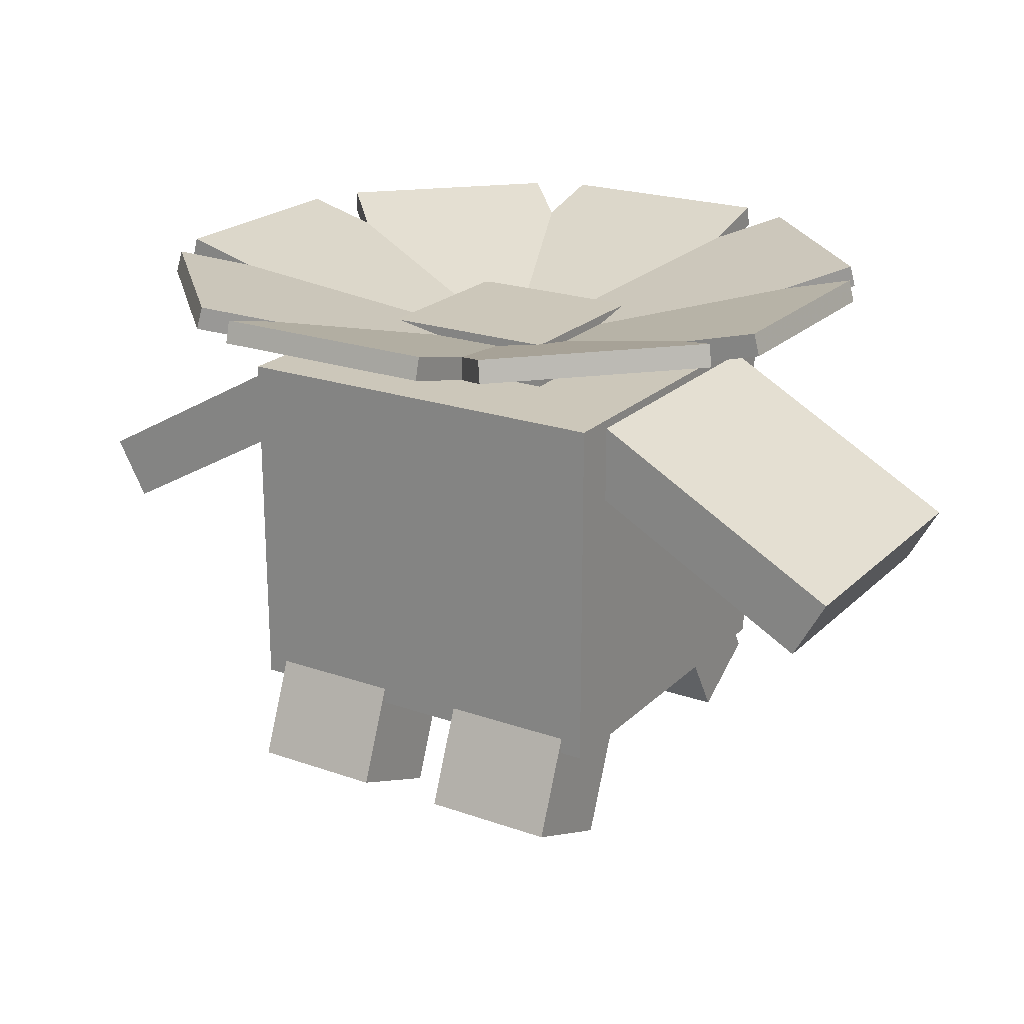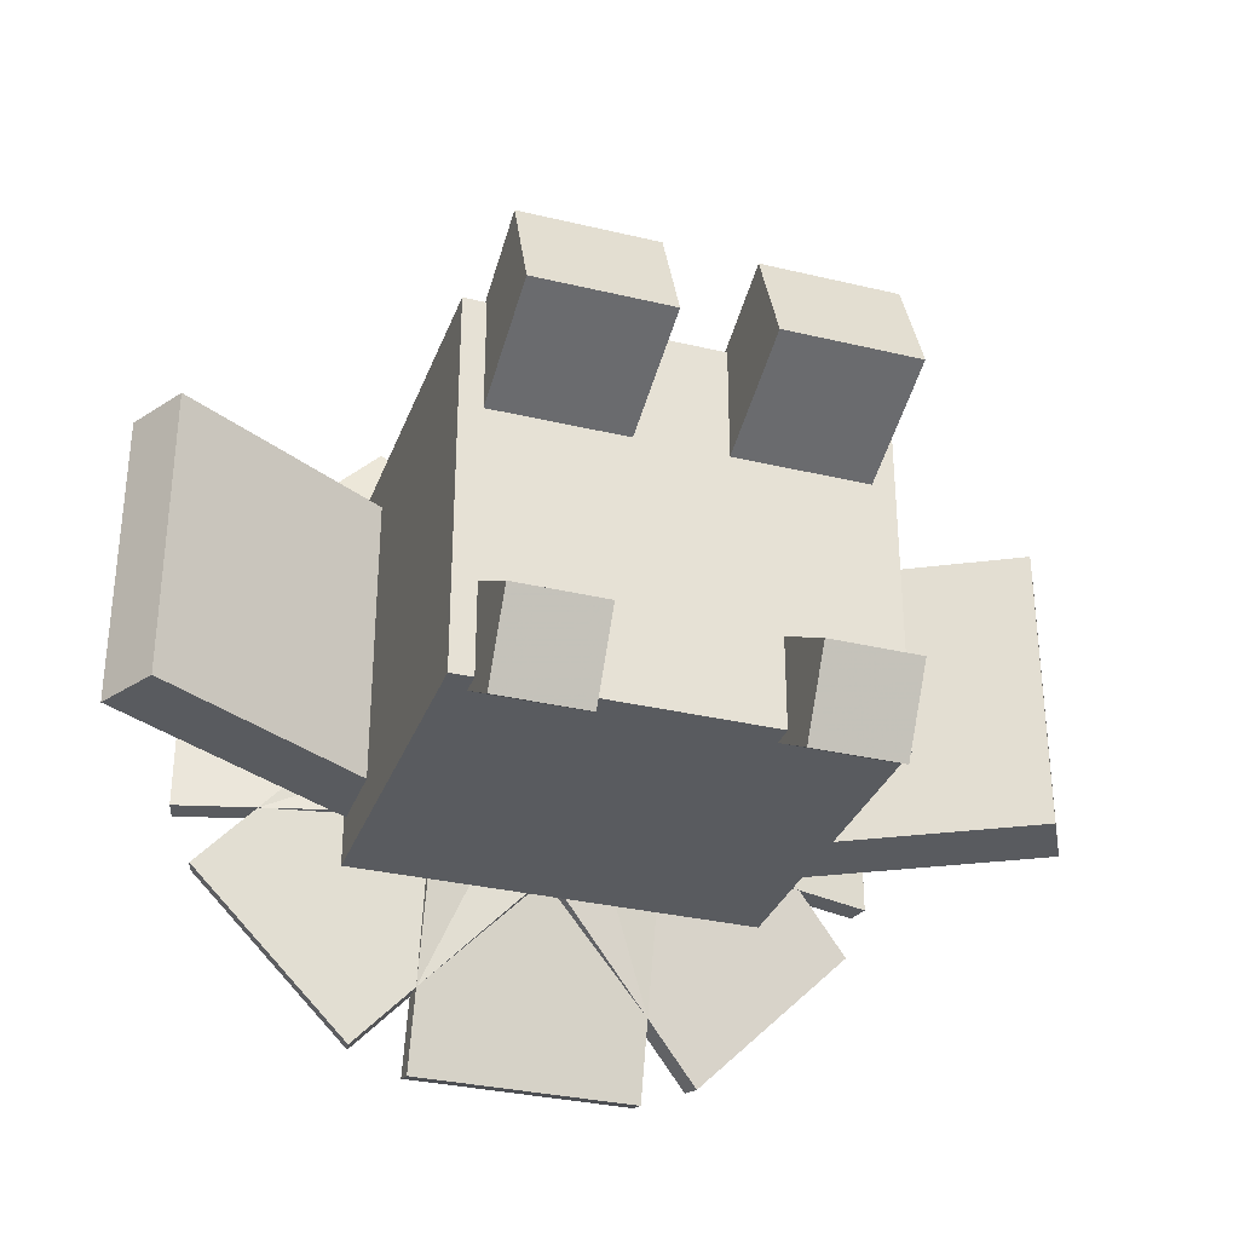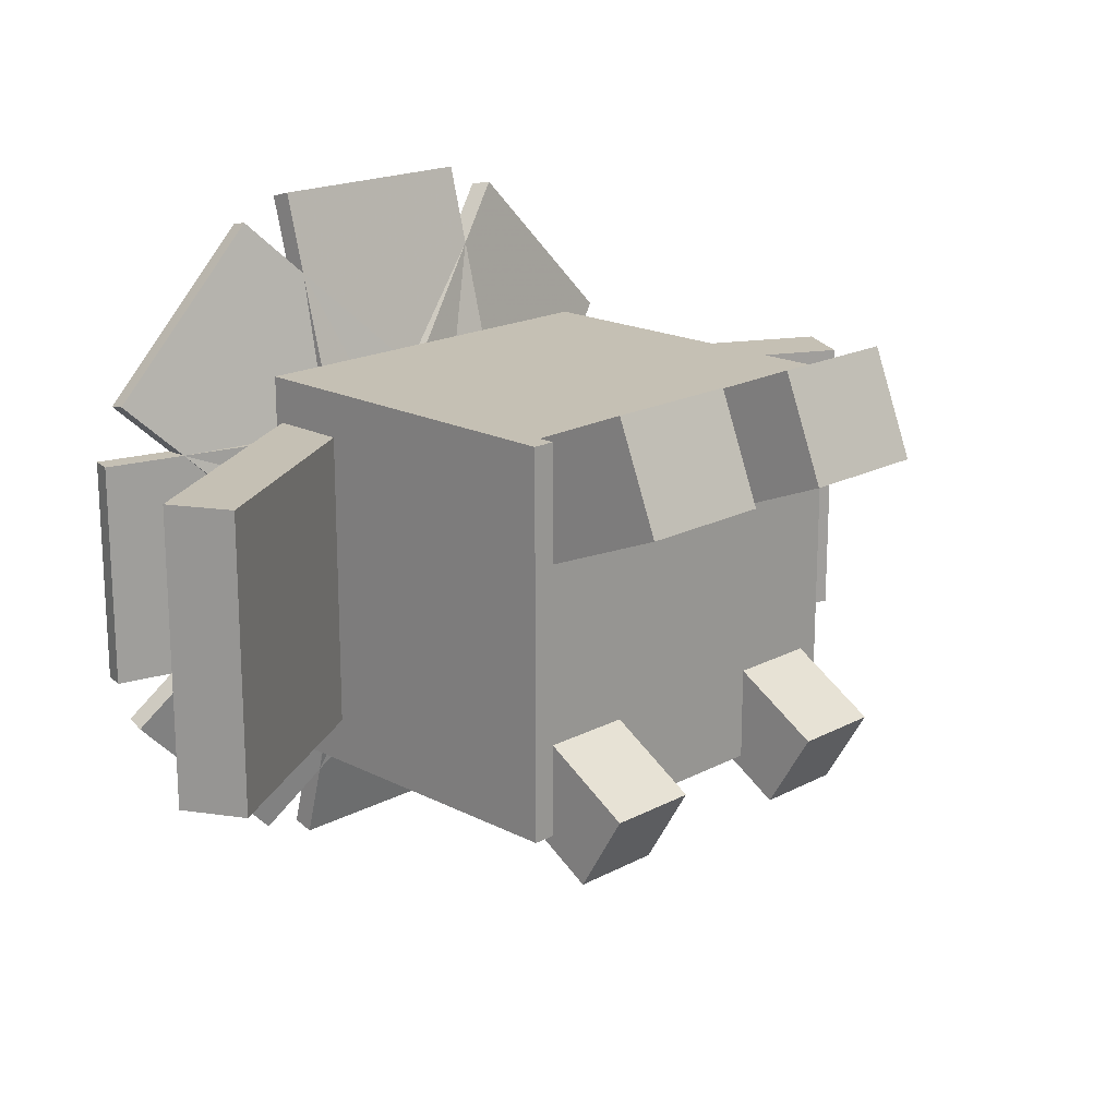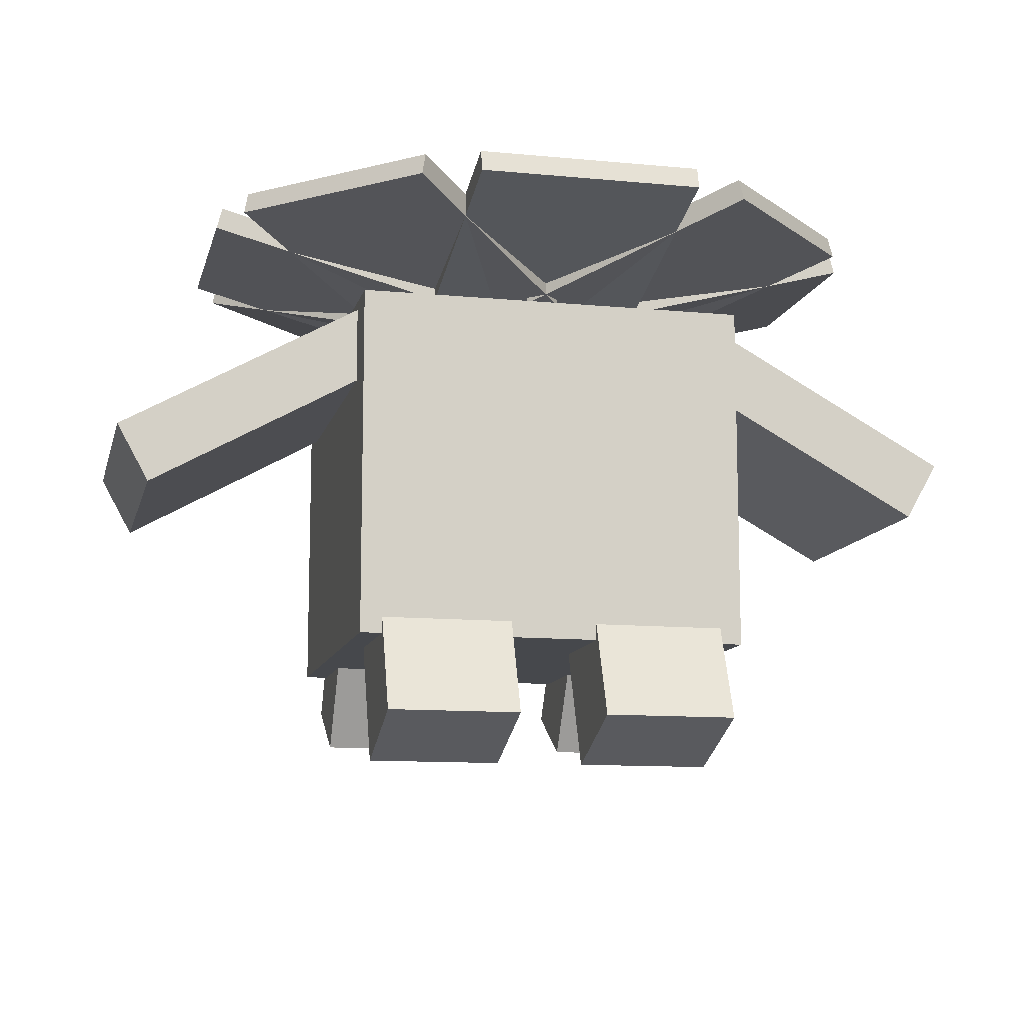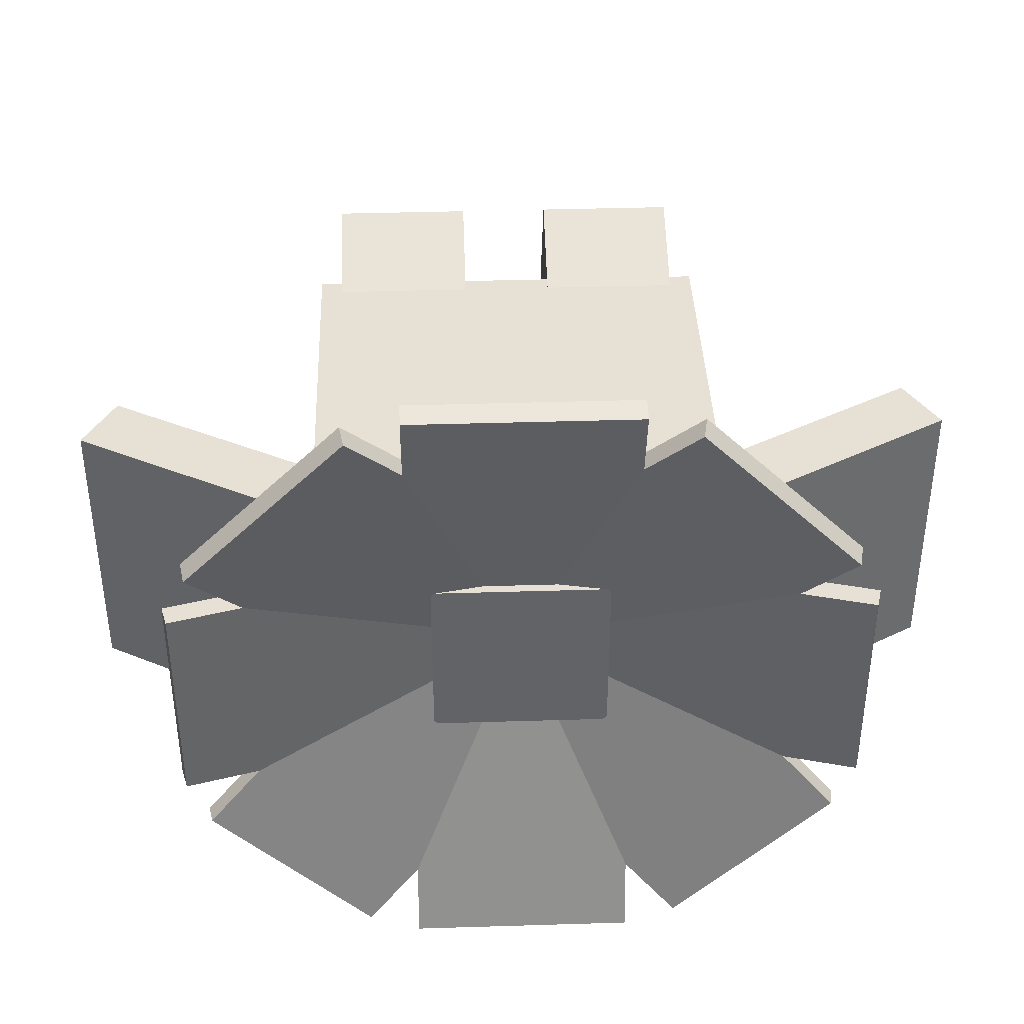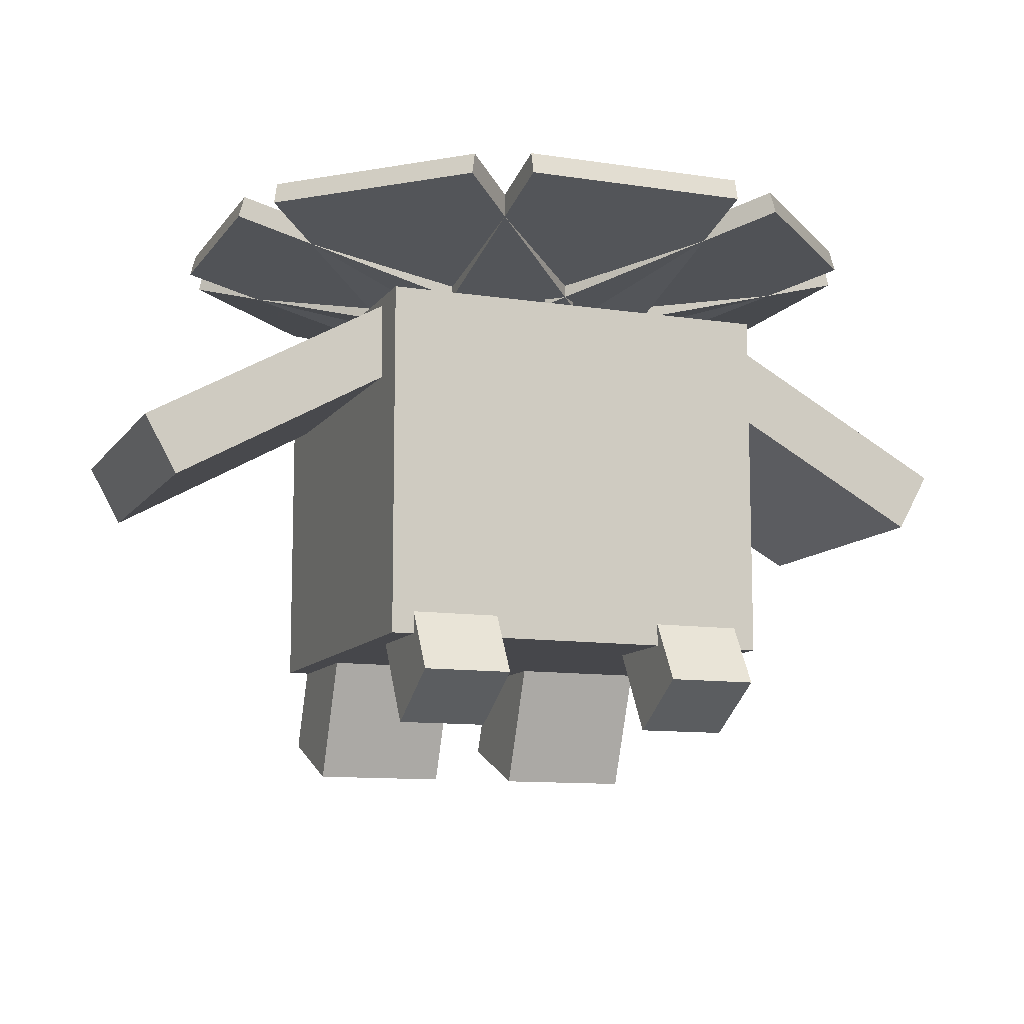
<metadata>
{"format":"obj","ext":"obj","renderer":"f3d","projection":"perspective","resolution":1024,"background":"white","views":[{"elev":21.5,"azim":31.9,"up":"+Y"},{"elev":-32.0,"azim":-18.6,"up":"+Z"},{"elev":18.4,"azim":-45.4,"up":"+Z"},{"elev":-11.3,"azim":-13.2,"up":"+Y"},{"elev":39.3,"azim":177.8,"up":"+Z"},{"elev":-10.7,"azim":158.9,"up":"+Y"}]}
</metadata>
<code>
o Petal_1
v 0.3125 0.1661 -0.974
v -0.3125 0.1661 -0.974
v -0.3125 0.2265 -0.9578
v 0.3125 0.2265 -0.9578
v -0.3125 -0.02798 -0.2496
v 0.3125 -0.02798 -0.2496
v 0.3125 0.03239 -0.2334
v -0.3125 0.03239 -0.2334
f 1 2 3 4
f 5 6 7 8
f 4 3 8 7
f 6 5 2 1
f 6 1 4 7
f 2 5 8 3
o Petal_2
v 0.974 0.1661 0.3125
v 0.974 0.1661 -0.3125
v 0.9578 0.2265 -0.3125
v 0.9578 0.2265 0.3125
v 0.2496 -0.02798 -0.3125
v 0.2496 -0.02798 0.3125
v 0.2334 0.03239 0.3125
v 0.2334 0.03239 -0.3125
f 9 10 11 12
f 13 14 15 16
f 12 11 16 15
f 14 13 10 9
f 14 9 12 15
f 10 13 16 11
o Flower_center
v 0.25 -0.0625 -0.25
v -0.25 -0.0625 -0.25
v -0.25 0.0625 -0.25
v 0.25 0.0625 -0.25
v -0.25 -0.0625 0.25
v 0.25 -0.0625 0.25
v 0.25 0.0625 0.25
v -0.25 0.0625 0.25
f 17 18 19 20
f 21 22 23 24
f 20 19 24 23
f 22 21 18 17
f 22 17 20 23
f 18 21 24 19
o Petal_3
v 0.3125 -0.02798 0.2496
v -0.3125 -0.02798 0.2496
v -0.3125 0.03239 0.2334
v 0.3125 0.03239 0.2334
v -0.3125 0.1661 0.974
v 0.3125 0.1661 0.974
v 0.3125 0.2265 0.9578
v -0.3125 0.2265 0.9578
f 25 26 27 28
f 29 30 31 32
f 28 27 32 31
f 30 29 26 25
f 30 25 28 31
f 26 29 32 27
o Right_ear
v 1.157 -0.6312 -0.4062
v 0.4467 -0.2373 -0.4062
v 0.5376 -0.0733 -0.4062
v 1.248 -0.4672 -0.4062
v 0.4467 -0.2373 0.4062
v 1.157 -0.6312 0.4062
v 1.248 -0.4672 0.4062
v 0.5376 -0.0733 0.4062
f 33 34 35 36
f 37 38 39 40
f 36 35 40 39
f 38 37 34 33
f 38 33 36 39
f 34 37 40 35
o Petal_4
v -0.974 0.1661 -0.3125
v -0.974 0.1661 0.3125
v -0.9578 0.2265 0.3125
v -0.9578 0.2265 -0.3125
v -0.2496 -0.02798 0.3125
v -0.2496 -0.02798 -0.3125
v -0.2334 0.03239 -0.3125
v -0.2334 0.03239 0.3125
f 41 42 43 44
f 45 46 47 48
f 44 43 48 47
f 46 45 42 41
f 46 41 44 47
f 42 45 48 43
o leg1
v 0.5 -1.406 0.3514
v 0.125 -1.406 0.3514
v 0.125 -0.9421 0.1641
v 0.5 -0.9421 0.1641
v 0.125 -1.289 0.6411
v 0.5 -1.289 0.6411
v 0.5 -0.825 0.4538
v 0.125 -0.825 0.4538
f 49 50 51 52
f 53 54 55 56
f 52 51 56 55
f 54 53 50 49
f 54 49 52 55
f 50 53 56 51
o leg2
v -0.125 -1.406 0.3514
v -0.5 -1.406 0.3514
v -0.5 -0.9421 0.1641
v -0.125 -0.9421 0.1641
v -0.5 -1.289 0.6411
v -0.125 -1.289 0.6411
v -0.125 -0.825 0.4538
v -0.5 -0.825 0.4538
f 57 58 59 60
f 61 62 63 64
f 60 59 64 63
f 62 61 58 57
f 62 57 60 63
f 58 61 64 59
o leg4
v -0.25 -1.171 -0.6342
v -0.5 -1.171 -0.6342
v -0.5 -0.9034 -0.4732
v -0.25 -0.9034 -0.4732
v -0.5 -1.3 -0.4199
v -0.25 -1.3 -0.4199
v -0.25 -1.032 -0.2589
v -0.5 -1.032 -0.2589
f 65 66 67 68
f 69 70 71 72
f 68 67 72 71
f 70 69 66 65
f 70 65 68 71
f 66 69 72 67
o leg3
v 0.5 -1.171 -0.6342
v 0.25 -1.171 -0.6342
v 0.25 -0.9034 -0.4732
v 0.5 -0.9034 -0.4732
v 0.25 -1.3 -0.4199
v 0.5 -1.3 -0.4199
v 0.5 -1.032 -0.2589
v 0.25 -1.032 -0.2589
f 73 74 75 76
f 77 78 79 80
f 76 75 80 79
f 78 77 74 73
f 78 73 76 79
f 74 77 80 75
o Left_ear
v -0.4467 -0.2373 -0.4062
v -1.157 -0.6312 -0.4062
v -1.248 -0.4672 -0.4062
v -0.5376 -0.0733 -0.4062
v -1.157 -0.6312 0.4062
v -0.4467 -0.2373 0.4062
v -0.5376 -0.0733 0.4062
v -1.248 -0.4672 0.4062
f 81 82 83 84
f 85 86 87 88
f 84 83 88 87
f 86 85 82 81
f 86 81 84 87
f 82 85 88 83
o Petal_5
v 0.9097 0.1661 -0.4678
v 0.4678 0.1661 -0.9097
v 0.4563 0.2265 -0.8983
v 0.8983 0.2265 -0.4563
v -0.0445 -0.02798 -0.3974
v 0.3974 -0.02798 0.0445
v 0.386 0.03239 0.05594
v -0.05594 0.03239 -0.386
f 89 90 91 92
f 93 94 95 96
f 92 91 96 95
f 94 93 90 89
f 94 89 92 95
f 90 93 96 91
o Body
v 0.5625 -1.062 -0.5312
v -0.5625 -1.062 -0.5312
v -0.5625 -0.0625 -0.5312
v 0.5625 -0.0625 -0.5312
v -0.5625 -1.062 0.5312
v 0.5625 -1.062 0.5312
v 0.5625 -0.0625 0.5312
v -0.5625 -0.0625 0.5312
f 97 98 99 100
f 101 102 103 104
f 100 99 104 103
f 102 101 98 97
f 102 97 100 103
f 98 101 104 99
o Petal_6
v 0.4678 0.1661 0.9097
v 0.9097 0.1661 0.4678
v 0.8983 0.2265 0.4563
v 0.4563 0.2265 0.8983
v 0.3974 -0.02798 -0.0445
v -0.0445 -0.02798 0.3974
v -0.05594 0.03239 0.386
v 0.386 0.03239 -0.05594
f 105 106 107 108
f 109 110 111 112
f 108 107 112 111
f 110 109 106 105
f 110 105 108 111
f 106 109 112 107
o Petal_7
v -0.9097 0.1661 0.4678
v -0.4678 0.1661 0.9097
v -0.4563 0.2265 0.8983
v -0.8983 0.2265 0.4563
v 0.0445 -0.02798 0.3974
v -0.3974 -0.02798 -0.0445
v -0.386 0.03239 -0.05594
v 0.05594 0.03239 0.386
f 113 114 115 116
f 117 118 119 120
f 116 115 120 119
f 118 117 114 113
f 118 113 116 119
f 114 117 120 115
o Petal_8
v -0.4678 0.1661 -0.9097
v -0.9097 0.1661 -0.4678
v -0.8983 0.2265 -0.4563
v -0.4563 0.2265 -0.8983
v -0.3974 -0.02798 0.0445
v 0.0445 -0.02798 -0.3974
v 0.05594 0.03239 -0.386
v -0.386 0.03239 0.05594
f 121 122 123 124
f 125 126 127 128
f 124 123 128 127
f 126 125 122 121
f 126 121 124 127
f 122 125 128 123

</code>
